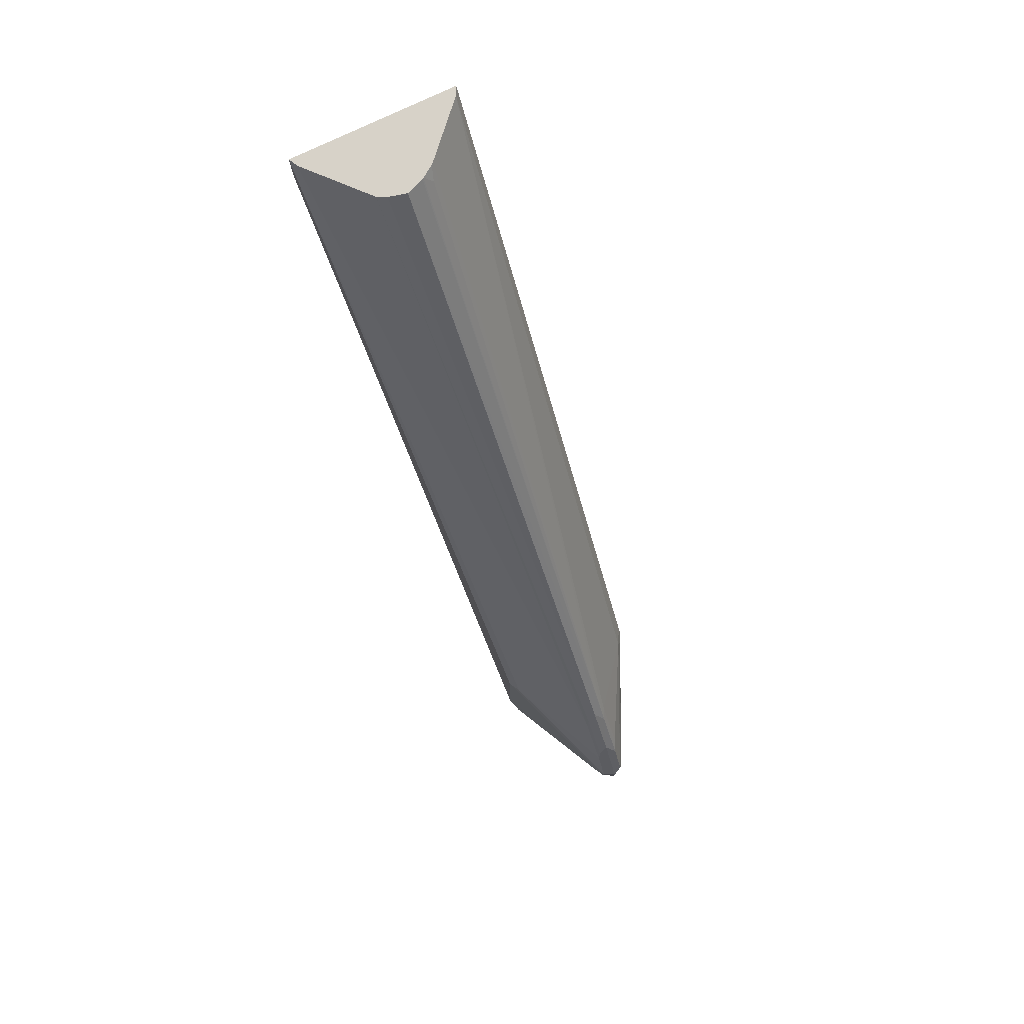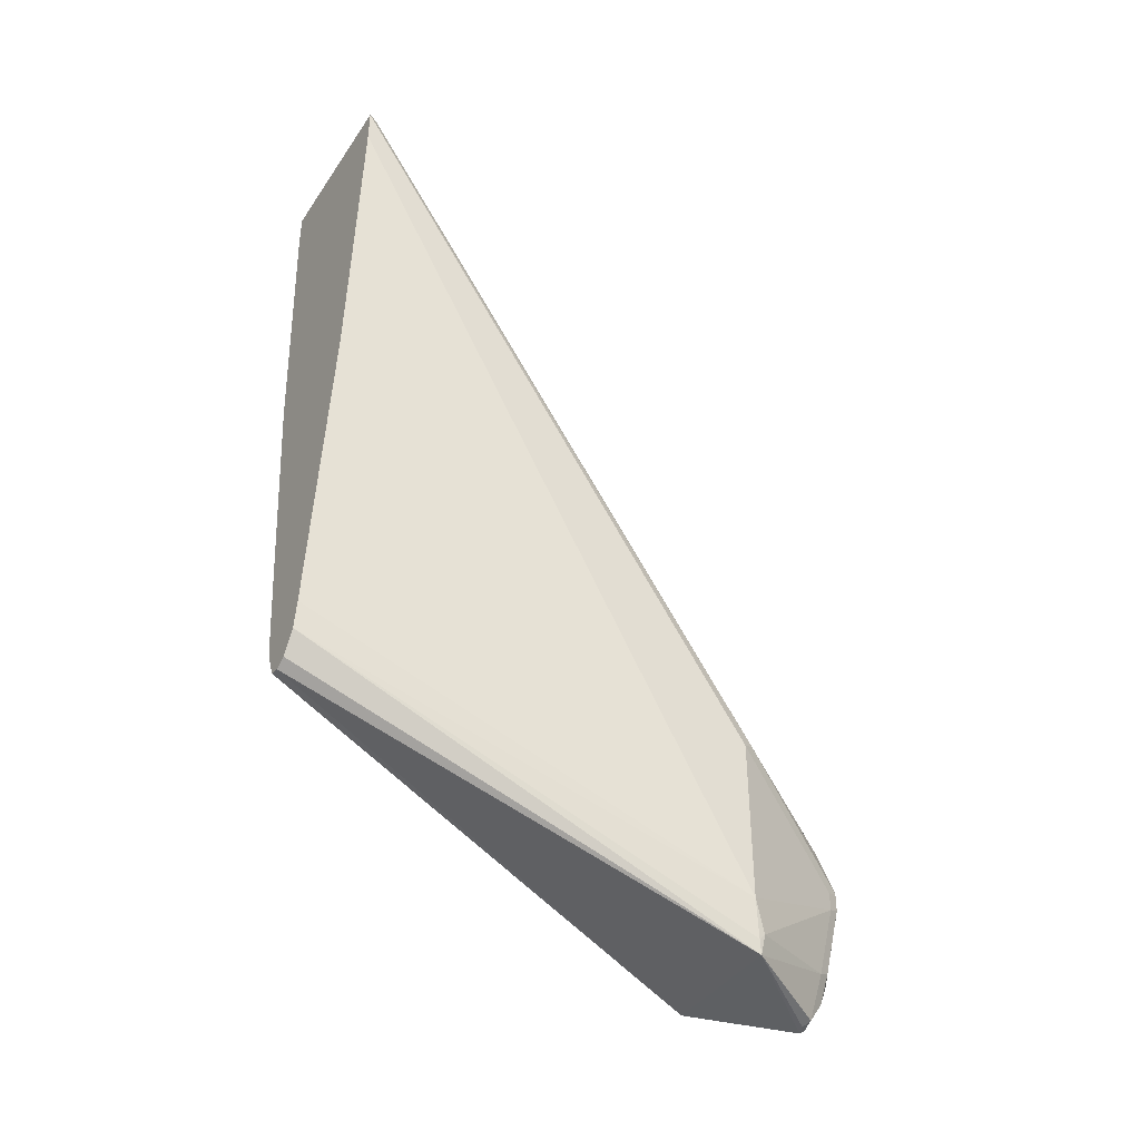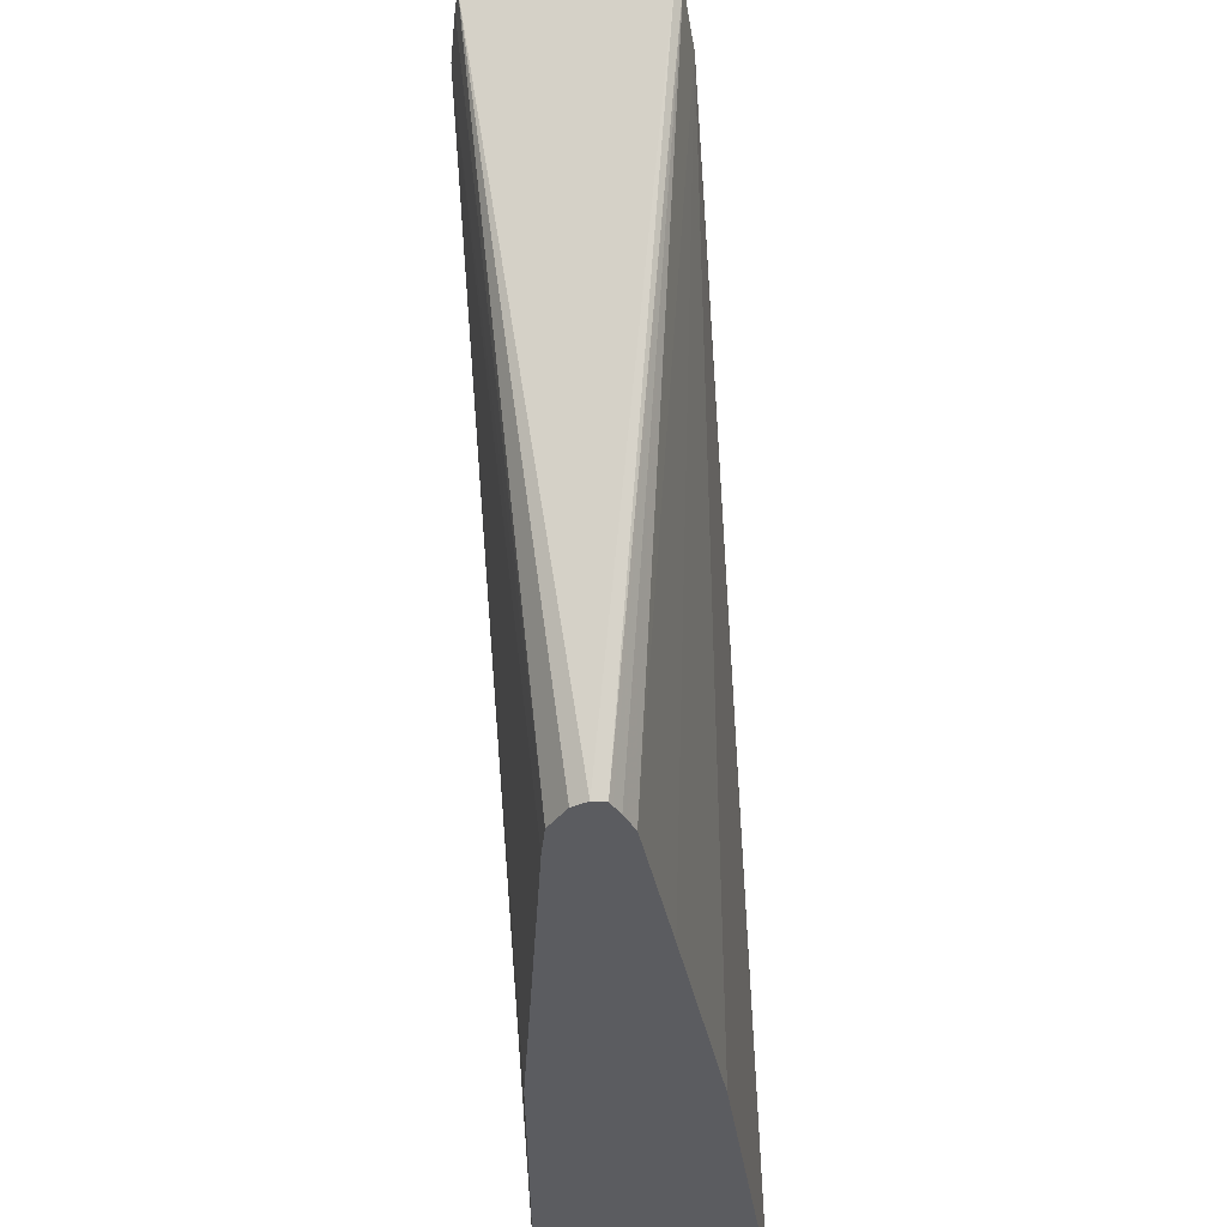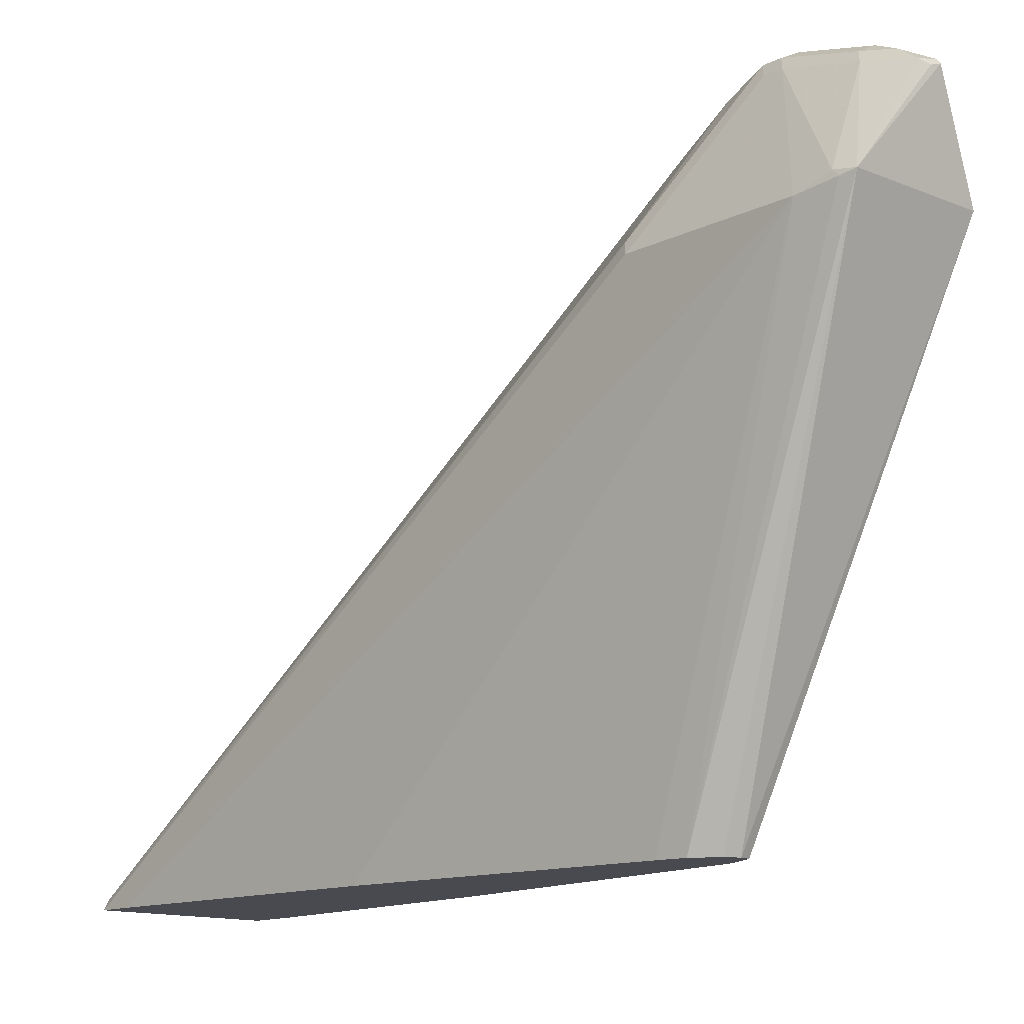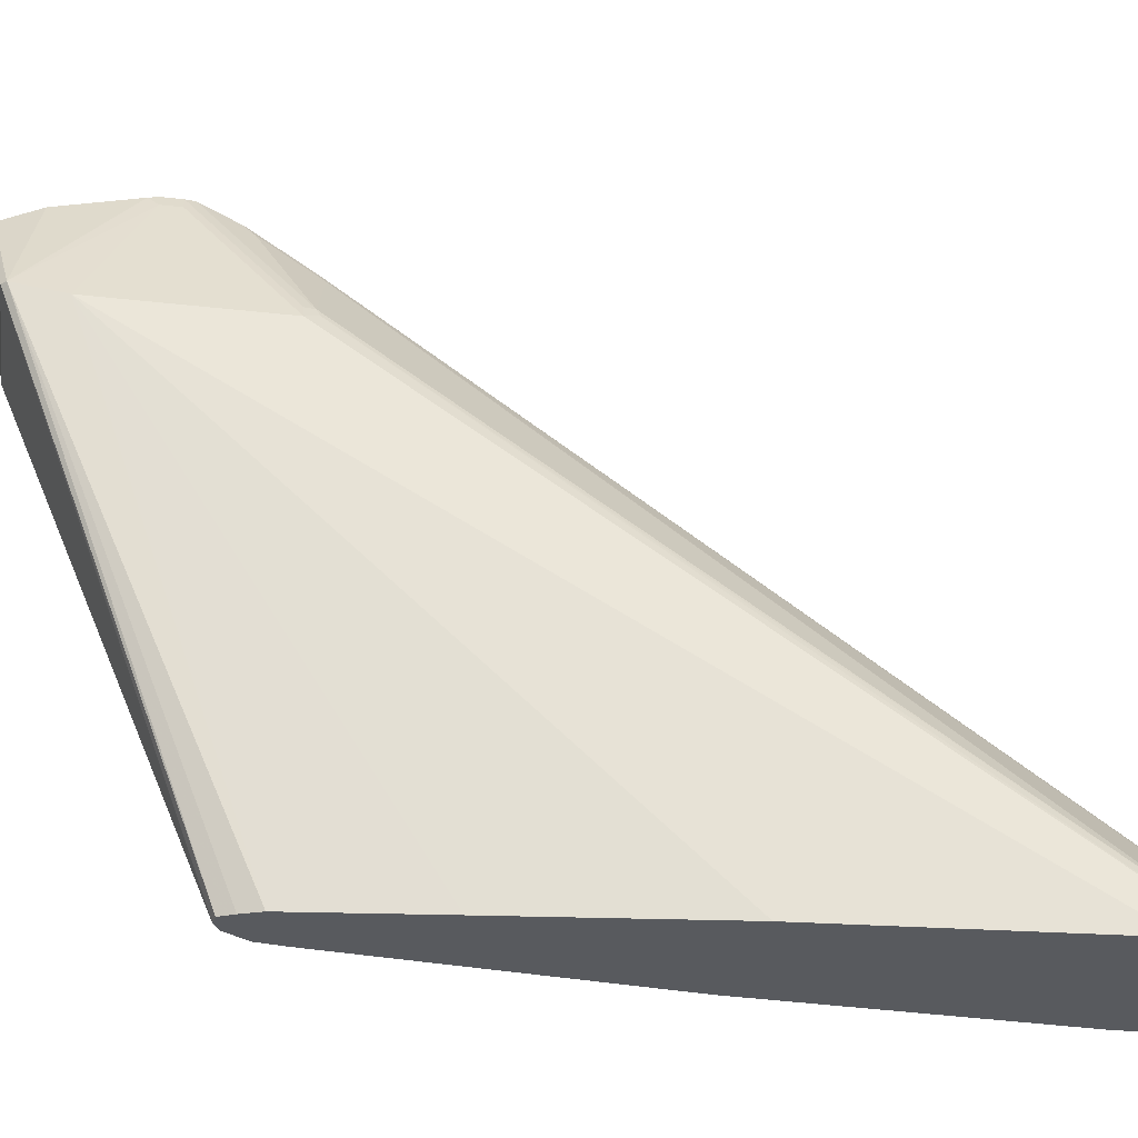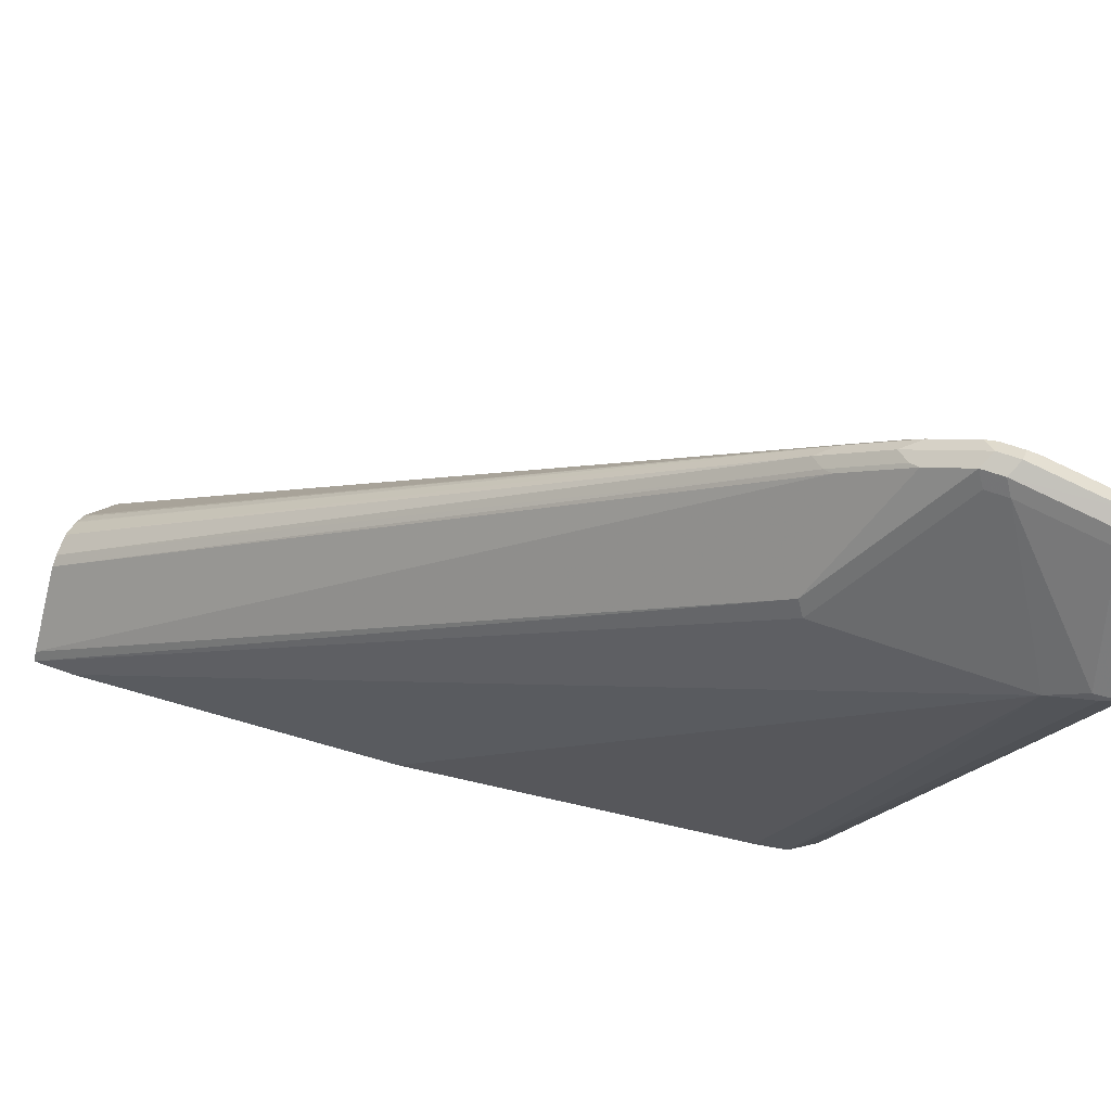
<metadata>
{"format":"obj","ext":"obj","renderer":"f3d","projection":"perspective","resolution":1024,"background":"white","views":[{"elev":77.4,"azim":154.5,"up":"+Z"},{"elev":-40.2,"azim":59.2,"up":"+Z"},{"elev":-35.2,"azim":-176.2,"up":"+Y"},{"elev":-13.6,"azim":137.6,"up":"+Y"},{"elev":-30.5,"azim":-99.4,"up":"+Y"},{"elev":58.1,"azim":110.9,"up":"+Y"}]}
</metadata>
<code>
v 0 0.3154 -0.8649
v 0 0.3052 -0.9056
v -0.006776 0.312 -0.8649
v 0 0.3154 -0.8547
v 0.006776 0.312 -0.8615
v 0.006776 0.3018 -0.9022
v 0.003383 0.2985 -0.9191
v -0.003383 0.2917 -0.9327
v -0.003383 0.3018 -0.9124
v -0.006776 0.3018 -0.9056
v -0.007624 0.3103 -0.8699
v -0.006776 0.312 -0.8547
v -0.00508 0.3129 -0.8496
v 0 0.3052 -0.8343
v 0.006776 0.312 -0.8513
v 0.01017 0.3052 -0.8649
v 0.01017 0.2951 -0.9056
v 0.00508 0.29 -0.931
v 0 0.2883 -0.9327
v -0.00508 0.29 -0.9336
v -0.007624 0.29 -0.931
v -0.007624 0.3002 -0.9106
v -0.01017 0.3052 -0.8649
v -0.03816 0.2391 -0.9208
v -0.01017 0.3052 -0.8547
v -0.03731 0.2408 -0.8038
v -0.03561 0.2416 -0.7987
v -0.007624 0.3065 -0.8445
v -0.00508 0.3027 -0.8293
v 0.00508 0.3002 -0.8267
v 0.006776 0.3018 -0.8309
v 0 0.2985 -0.8208
v 0.01017 0.3052 -0.8547
v 0.03731 0.2408 -0.8004
v 0.04069 0.234 -0.8954
v 0.03731 0.2408 -0.9124
v 0.03561 0.2391 -0.9234
v -0.03561 0.2391 -0.9234
v -0.04069 0.234 -0.8954
v -0.007223 -0.01173 -0.8215
v -0.008372 -0.01173 -0.8192
v -0.01096 -0.01173 -0.814
v -0.01505 -0.01173 -0.8038
v -0.04069 0.234 -0.8038
v -0.03731 0.2374 -0.797
v -0.007624 0.276 -0.7936
v -0.007624 0.2963 -0.8242
v -0.04408 -0.006769 -0.4466
v -0.00508 0.2823 -0.7987
v 0.00508 0.2798 -0.7962
v 0.006776 0.2815 -0.8004
v 0 0.2781 -0.7903
v 0.04069 0.234 -0.8038
v 0.04408 -0.006769 -0.4466
v 0.04657 -0.01173 -0.4466
v 0.03731 0.2374 -0.9157
v 0.04657 -0.01173 -0.4665
v 0.03641 -0.01173 -0.6266
v 0.01605 -0.01173 -0.792
v 0.01351 -0.01173 -0.8071
v 0.00508 -0.01173 -0.8191
v -0.001587 -0.01173 -0.8224
v -0.002006 -0.01173 -0.8223
v -0.02353 -0.01173 -0.7326
v -0.03641 -0.01173 -0.6207
v -0.04657 -0.01173 -0.4681
v -0.04657 -0.01173 -0.4466
v -0.04448 -0.007538 -0.4466
v -0.01848 0.02071 -0.4466
v -0.01723 0.02193 -0.4466
v -0.01526 0.02801 -0.4528
v -0.01055 0.02638 -0.4466
v -0.009785 0.02676 -0.4466
v 0 0.03054 -0.4466
v 0.01027 0.02798 -0.4466
v 0.01526 0.02545 -0.4466
v 0.01017 0.02801 -0.4466
v -0.01133 0.02587 -0.4466
f 1 2 10
f 37 61 62
f 37 62 38
f 38 62 63
f 38 63 40
f 39 43 64
f 39 64 65
f 39 65 66
f 39 66 67
f 39 67 44
f 40 63 62
f 40 62 61
f 40 61 60
f 40 60 59
f 40 59 58
f 40 58 57
f 37 60 61
f 40 57 55
f 37 56 60
f 35 60 56
f 30 52 50
f 30 50 51
f 30 51 31
f 31 51 34
f 32 49 52
f 33 34 53
f 34 51 54
f 34 54 55
f 34 55 53
f 35 56 36
f 35 53 55
f 35 55 57
f 35 57 58
f 35 58 59
f 35 59 60
f 36 56 37
f 40 55 67
f 40 67 66
f 40 66 65
f 48 69 49
f 49 69 70
f 49 70 71
f 49 71 72
f 49 72 73
f 49 73 74
f 49 74 52
f 50 52 75
f 50 75 76
f 50 76 51
f 51 76 54
f 52 74 77
f 52 77 75
f 70 78 71
f 71 78 72
f 48 70 69
f 48 78 70
f 48 72 78
f 48 73 72
f 40 65 64
f 40 64 43
f 40 43 42
f 40 42 41
f 44 67 45
f 45 67 68
f 45 68 48
f 30 32 52
f 46 49 47
f 48 68 67
f 48 67 55
f 48 55 54
f 48 54 76
f 48 76 75
f 48 77 74
f 48 74 73
f 46 48 49
f 29 49 32
f 48 75 77
f 27 48 46
f 4 14 31
f 4 31 15
f 5 15 33
f 5 33 16
f 5 16 17
f 5 17 6
f 6 17 7
f 7 18 8
f 7 17 18
f 8 18 19
f 8 19 20
f 8 20 21
f 8 21 22
f 8 22 9
f 9 22 10
f 4 29 14
f 11 22 24
f 4 13 29
f 3 25 12
f 29 47 49
f 1 10 3
f 1 3 12
f 1 12 4
f 1 4 15
f 1 15 5
f 1 5 2
f 2 6 7
f 2 7 8
f 2 8 9
f 2 9 10
f 2 5 6
f 3 22 11
f 3 11 23
f 3 23 25
f 4 12 13
f 11 24 23
f 3 10 22
f 12 26 27
f 20 24 21
f 21 24 22
f 23 24 39
f 23 39 44
f 23 44 25
f 24 38 40
f 24 40 41
f 20 38 24
f 24 41 42
f 25 44 26
f 26 44 45
f 26 45 27
f 27 46 47
f 27 47 28
f 12 25 26
f 27 45 48
f 24 43 39
f 20 37 38
f 24 42 43
f 18 37 19
f 13 27 28
f 12 27 13
f 19 37 20
f 13 28 47
f 13 47 29
f 14 30 31
f 14 32 30
f 15 31 34
f 14 29 32
f 16 35 36
f 16 36 17
f 16 33 53
f 17 37 18
f 16 53 35
f 15 34 33
f 17 36 37

</code>
